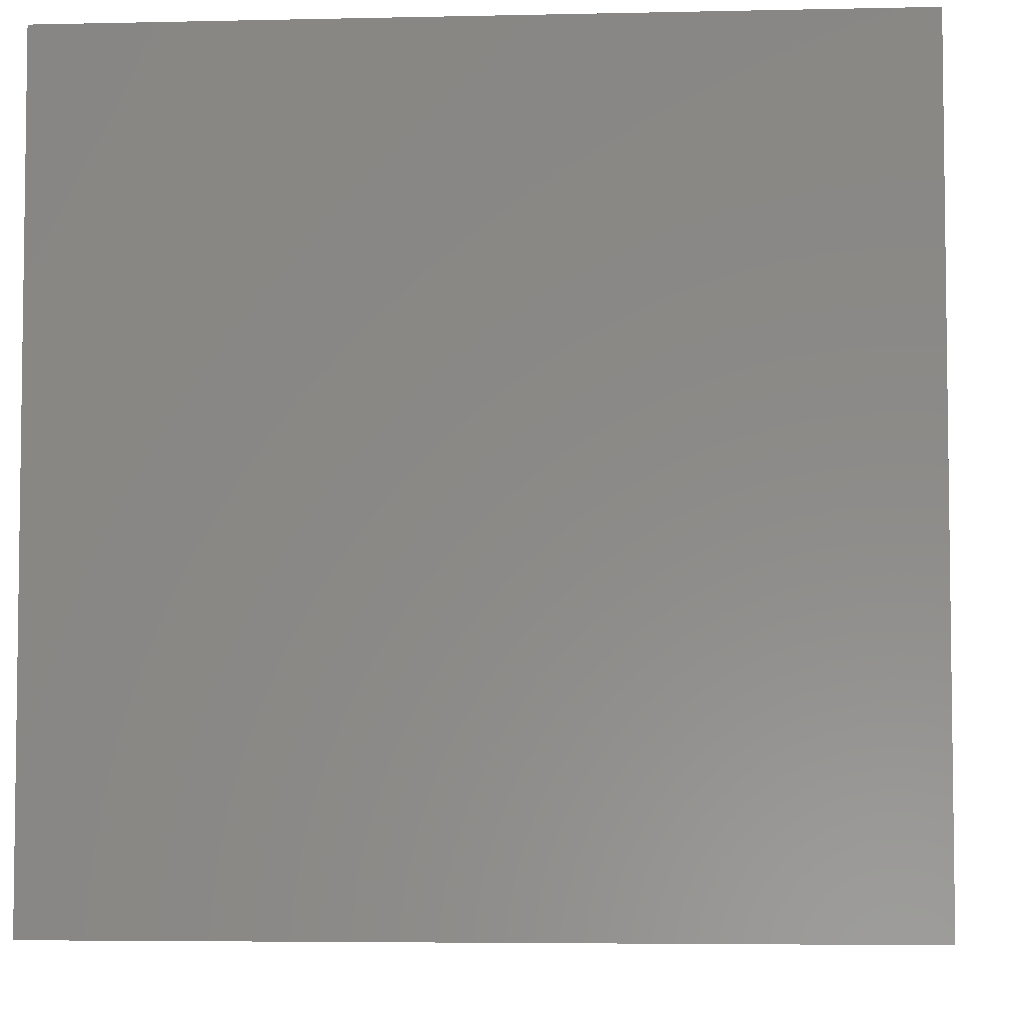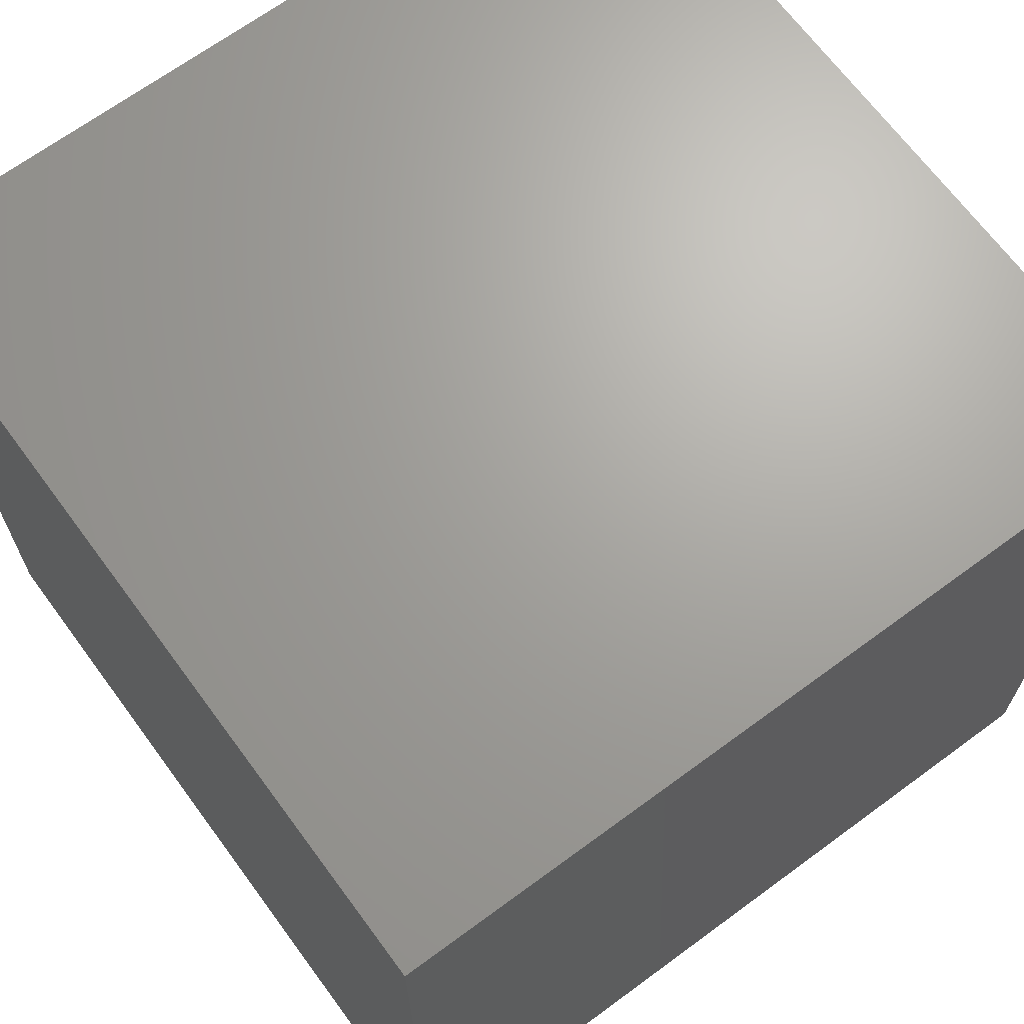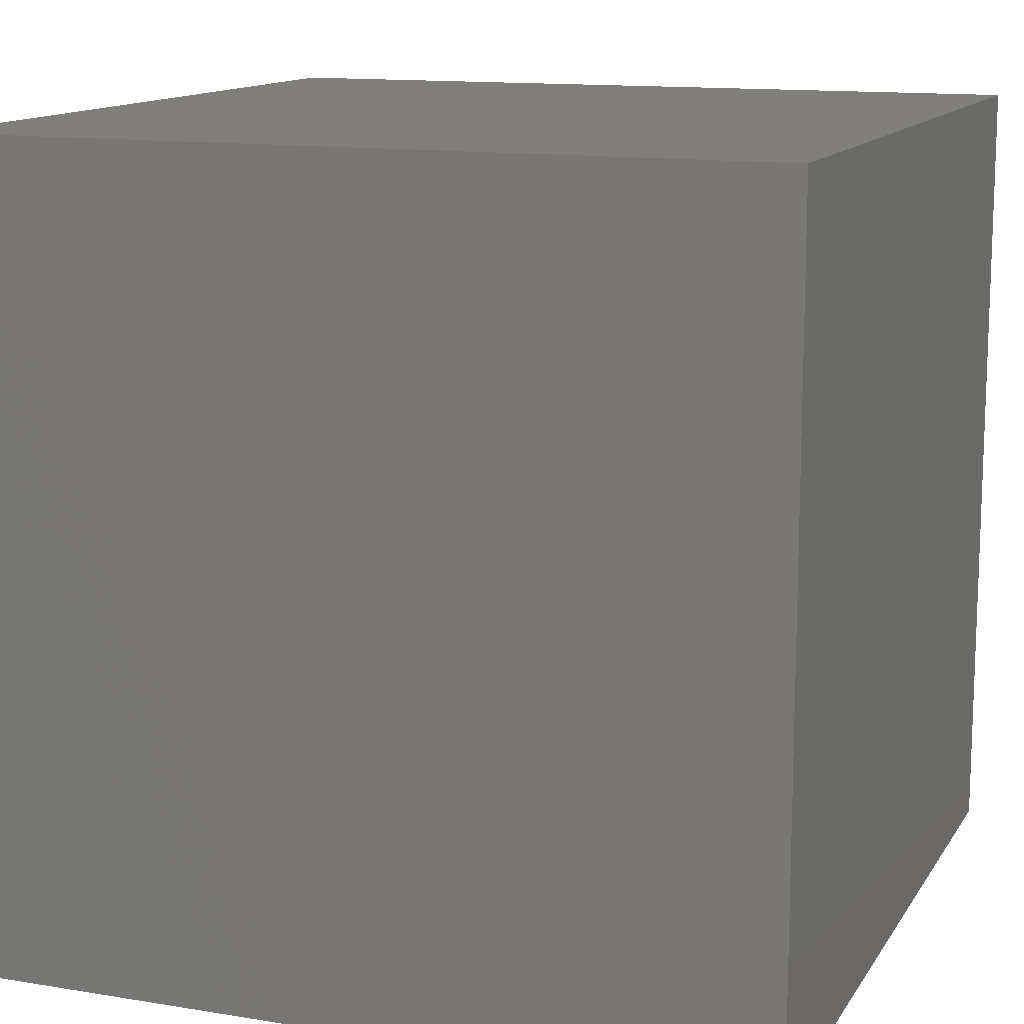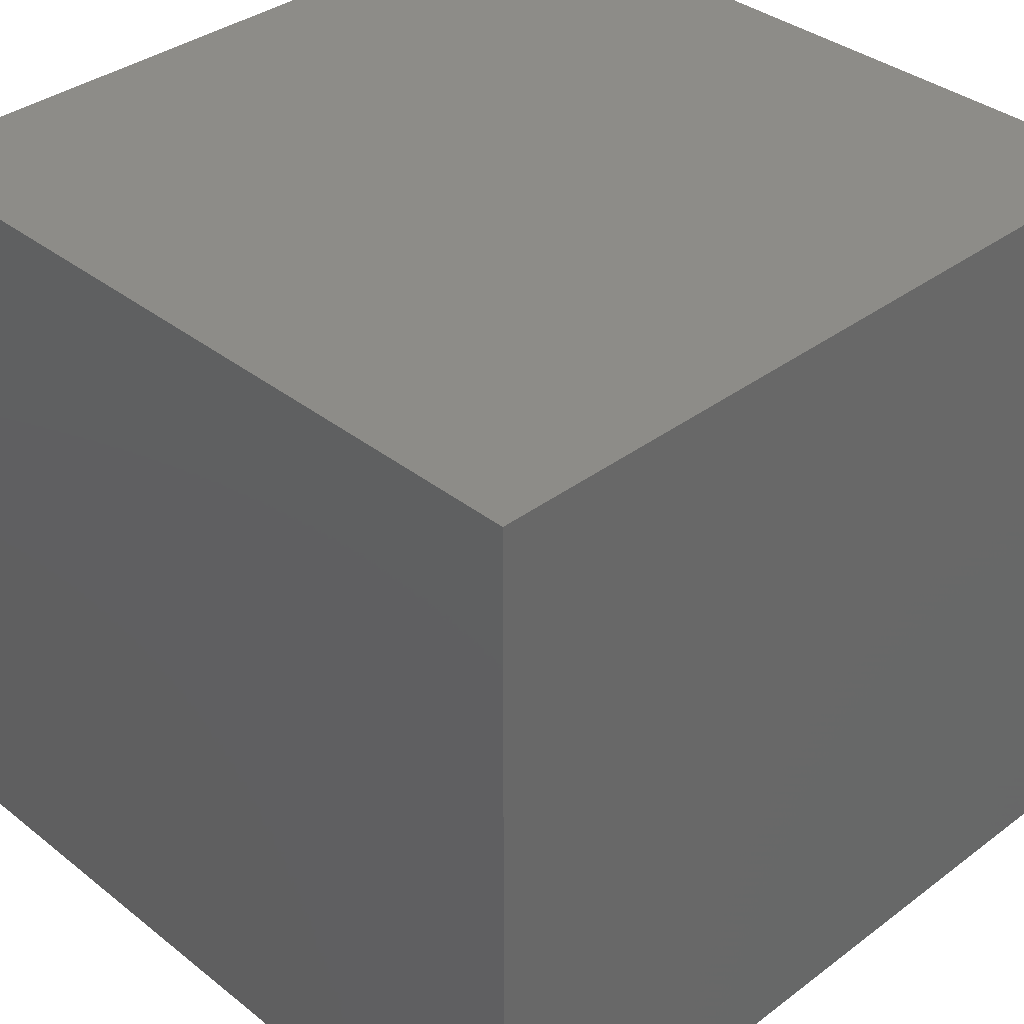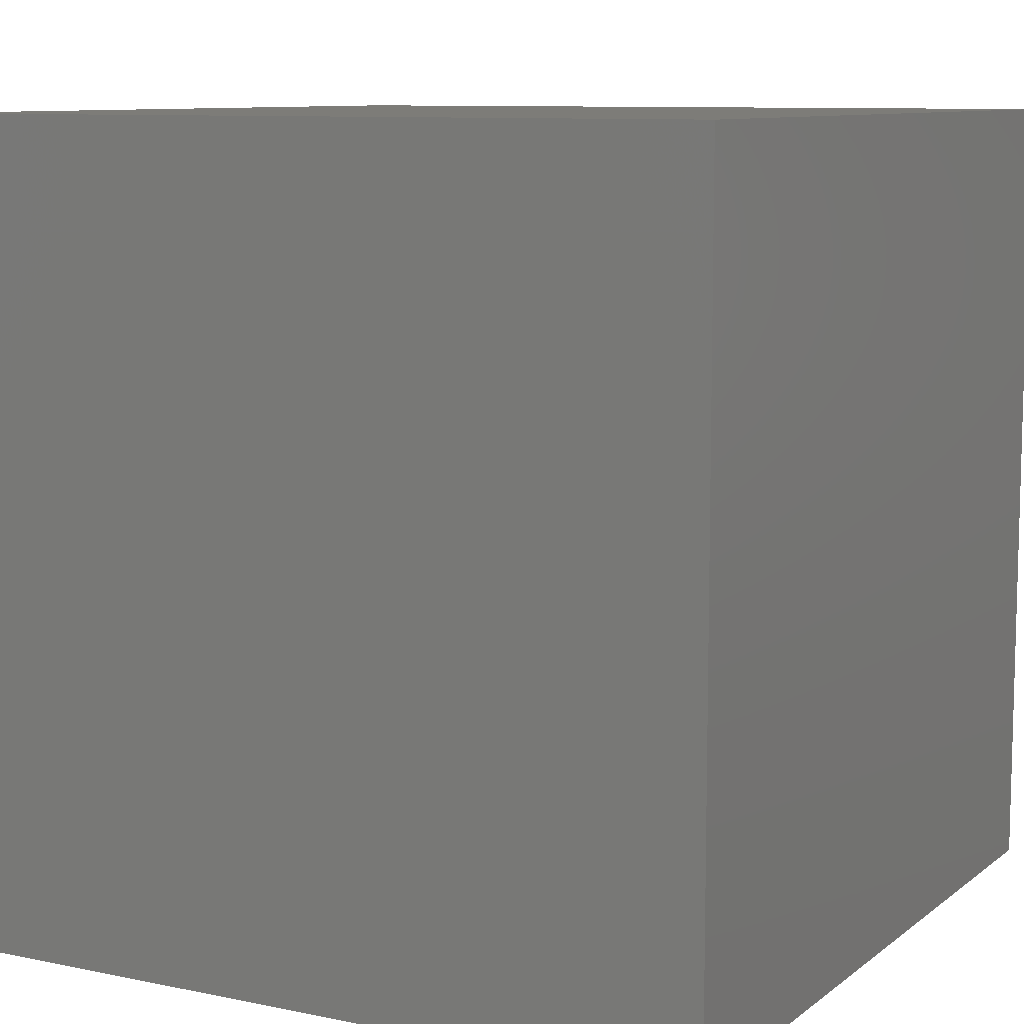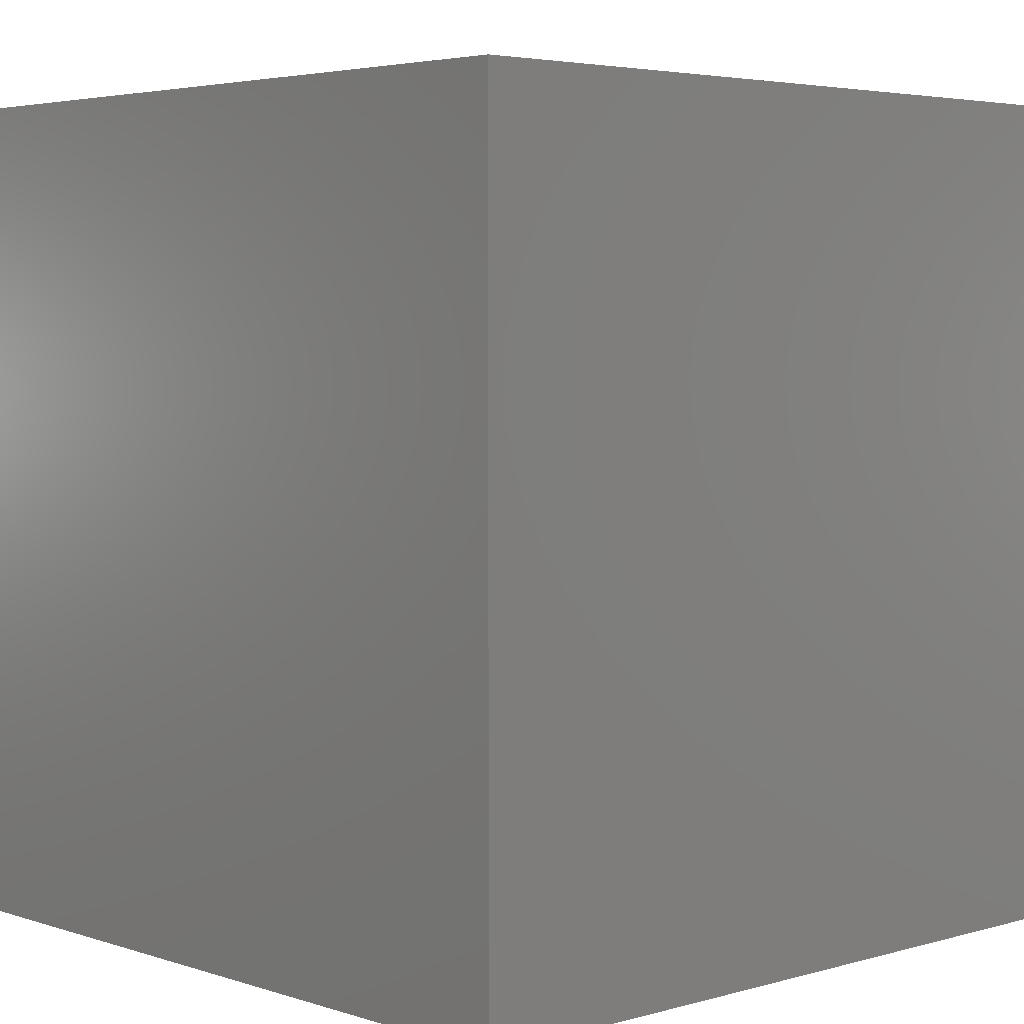
<metadata>
{"format":"stl","ext":"stl","renderer":"f3d","projection":"perspective","resolution":1024,"background":"white","views":[{"elev":-4.9,"azim":-85.9,"up":"+Y"},{"elev":67.8,"azim":143.6,"up":"+Y"},{"elev":13.0,"azim":20.7,"up":"+Z"},{"elev":36.2,"azim":135.7,"up":"+Z"},{"elev":9.3,"azim":-61.3,"up":"+Y"},{"elev":4.0,"azim":-43.1,"up":"+Y"}]}
</metadata>
<code>
# stl→obj: 8 verts, 12 faces
v 10 24 0
v 9 24 0
v 10 23 0
v 9 23 0
v 10 23 -1
v 9 23 -1
v 10 24 -1
v 9 24 -1
f 1 2 3
f 3 2 4
f 5 6 7
f 7 6 8
f 4 6 3
f 3 6 5
f 2 8 4
f 4 8 6
f 1 7 2
f 2 7 8
f 3 5 1
f 1 5 7

</code>
